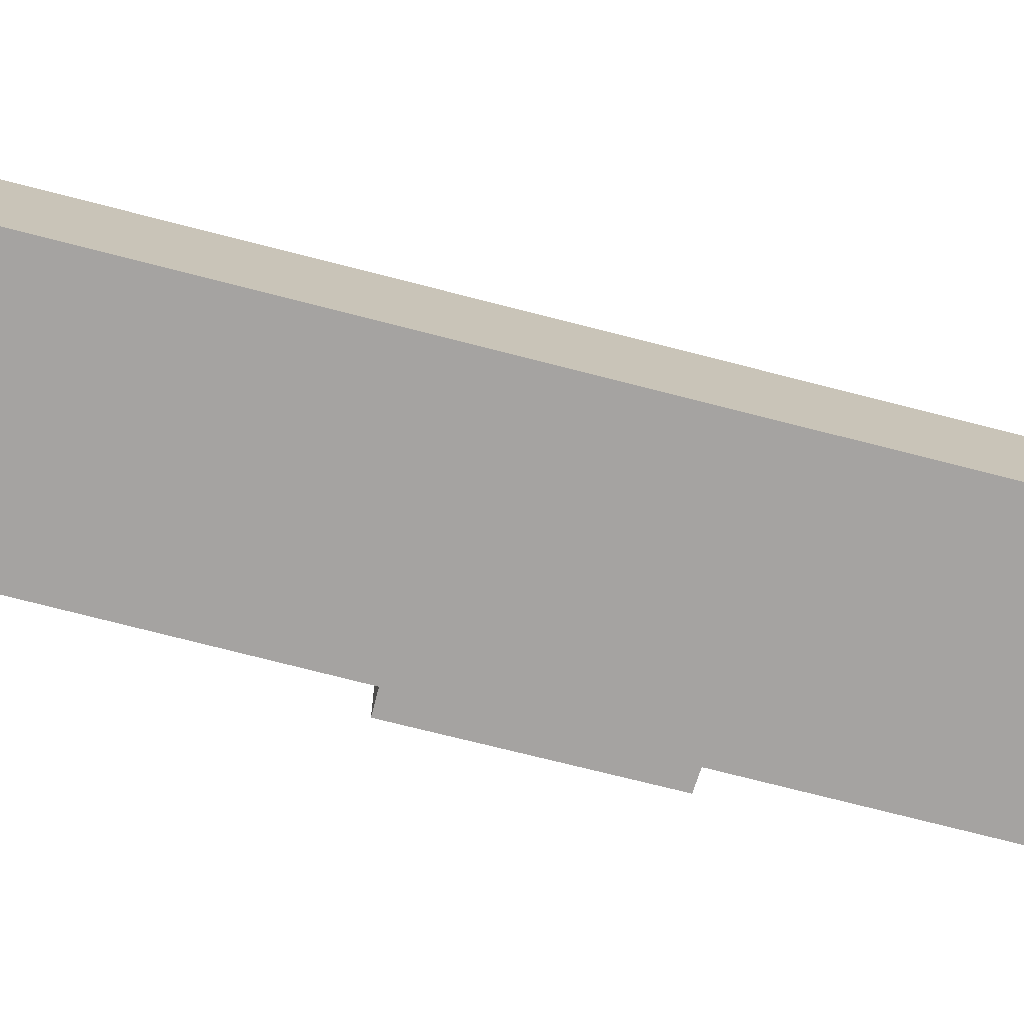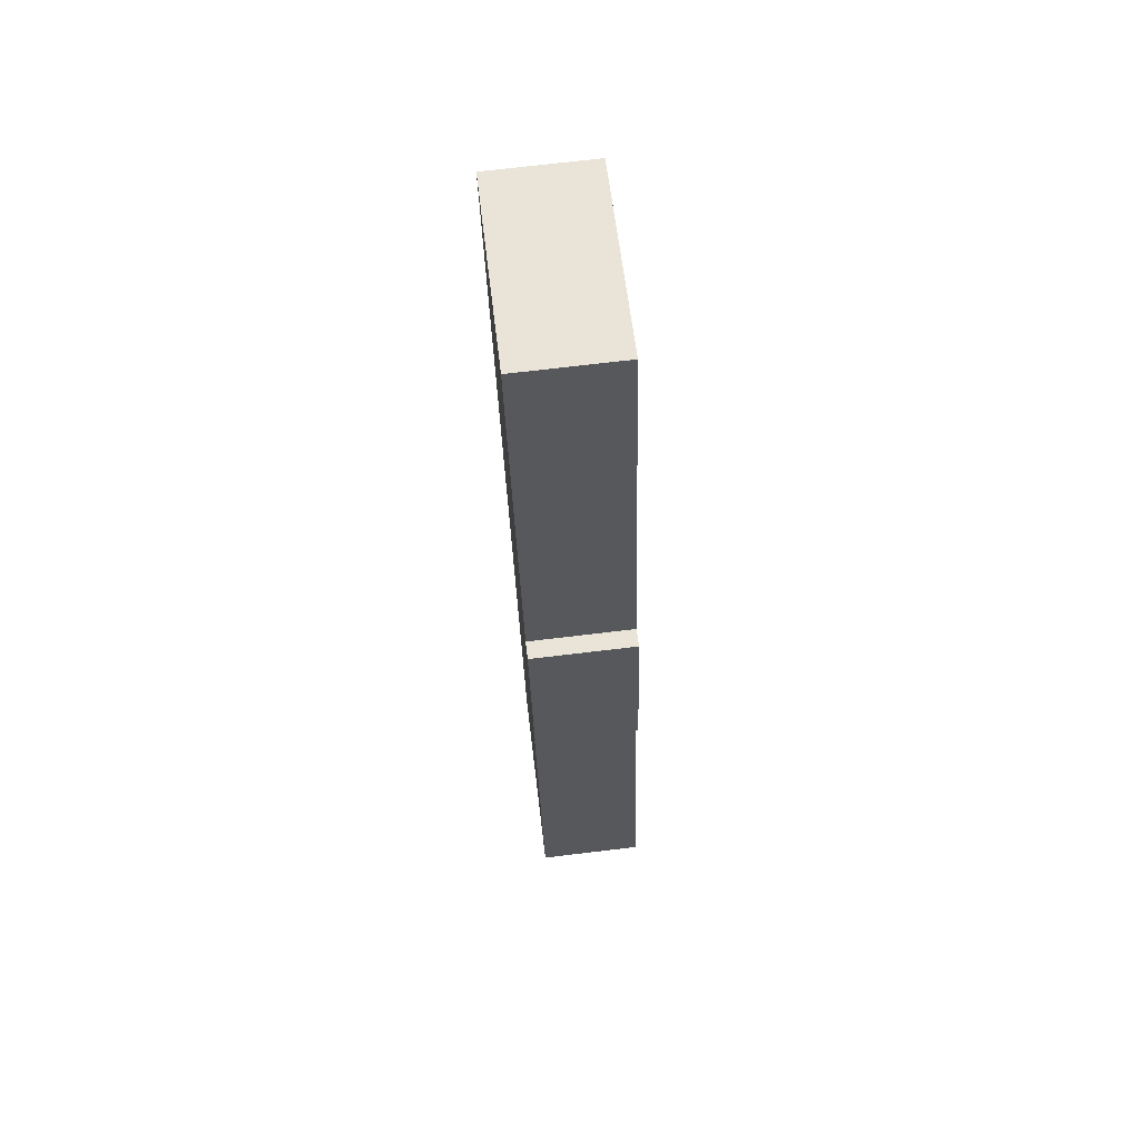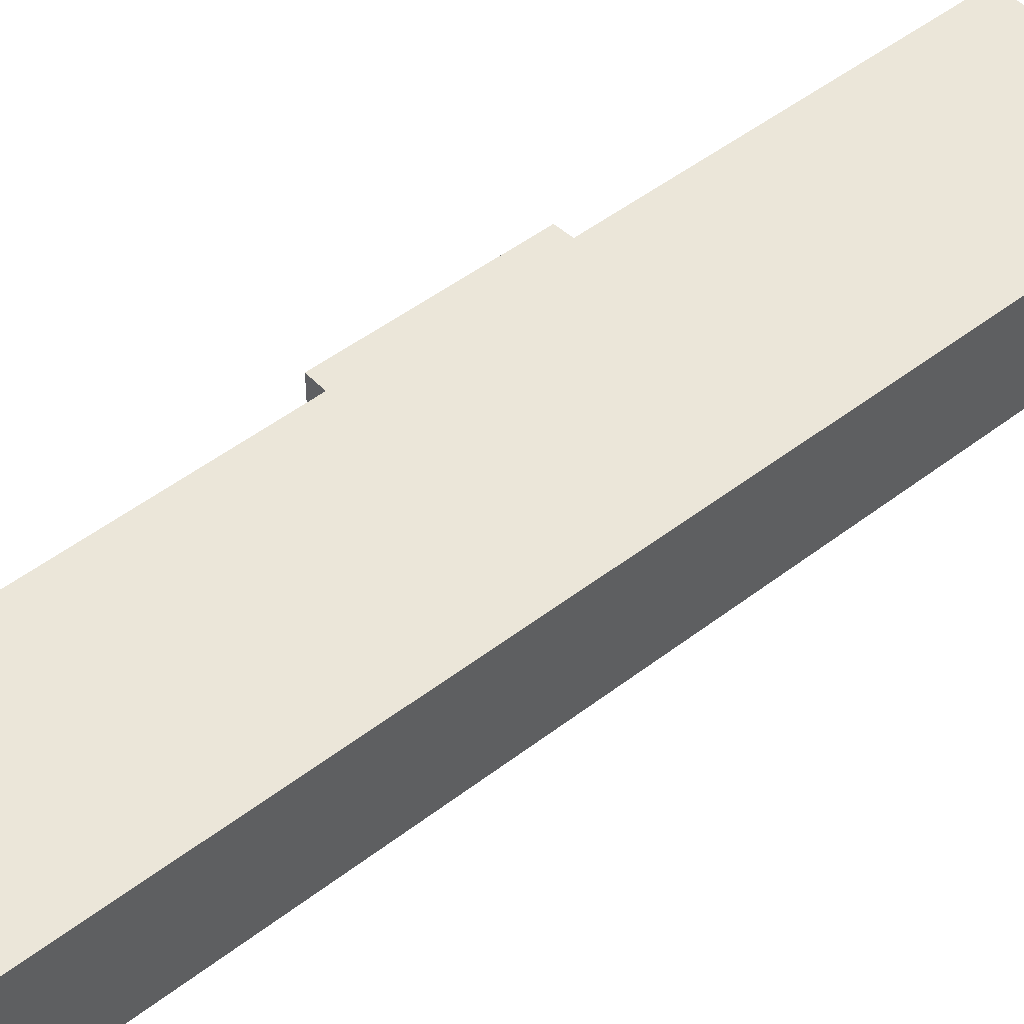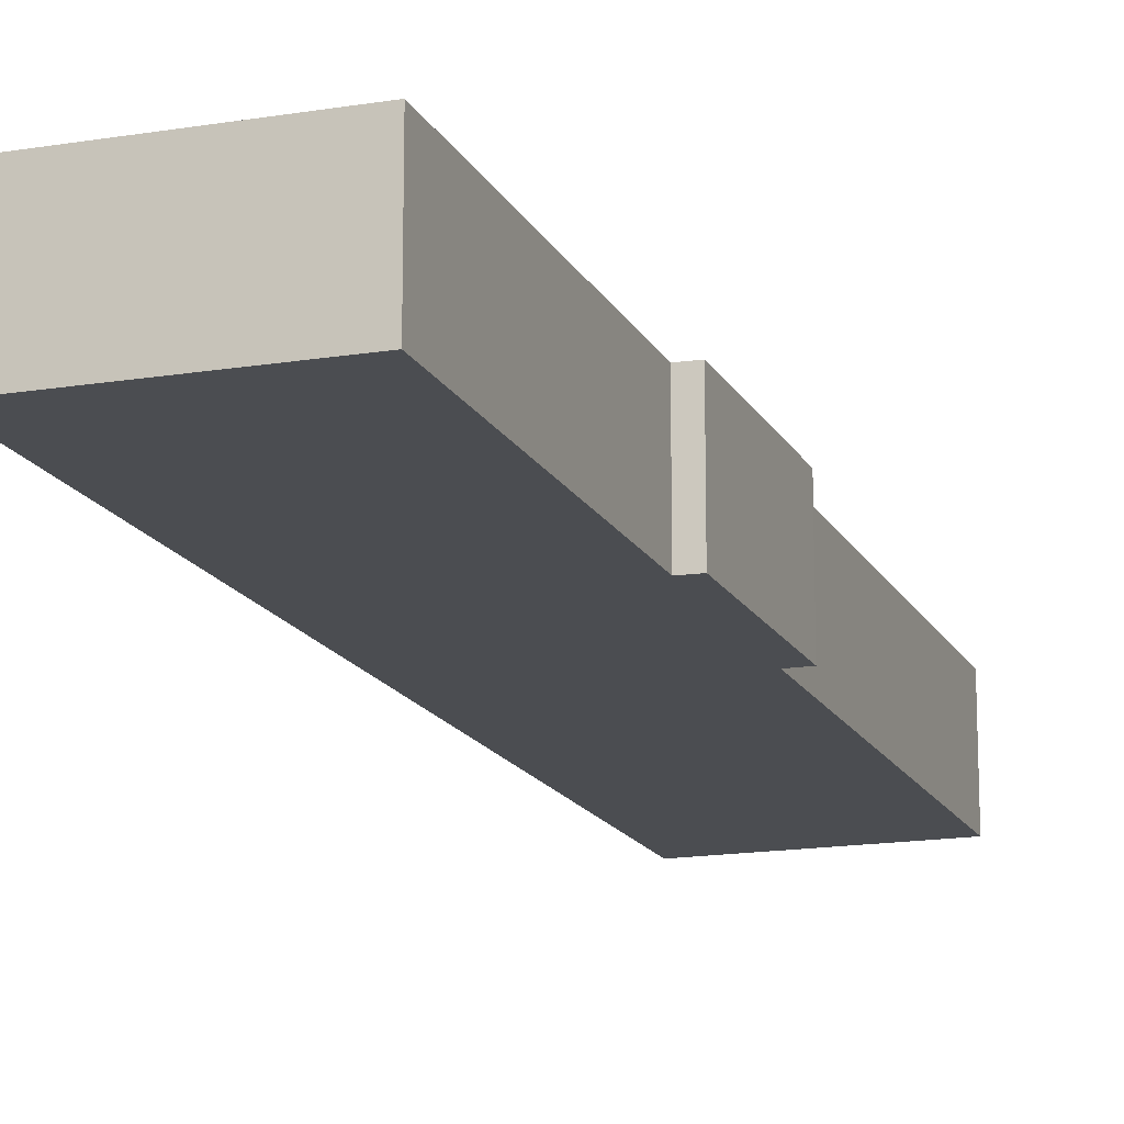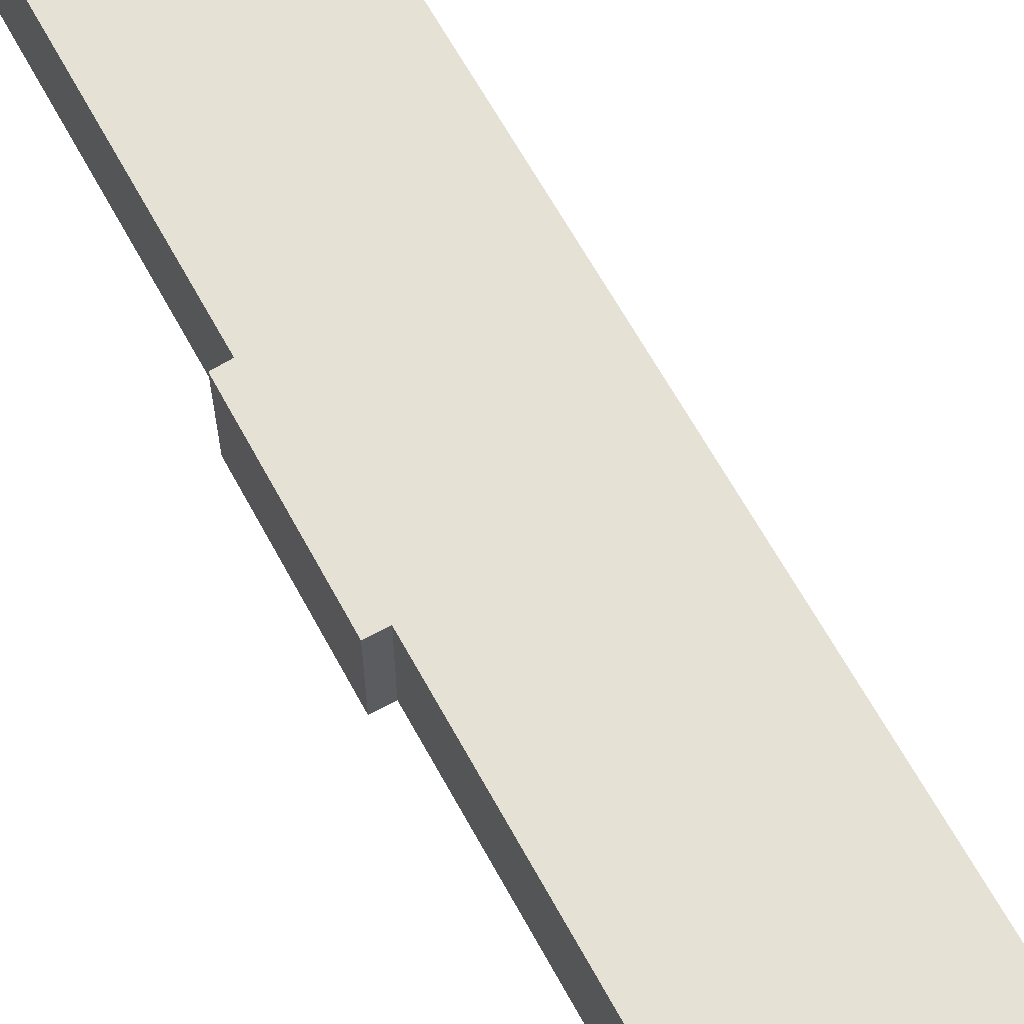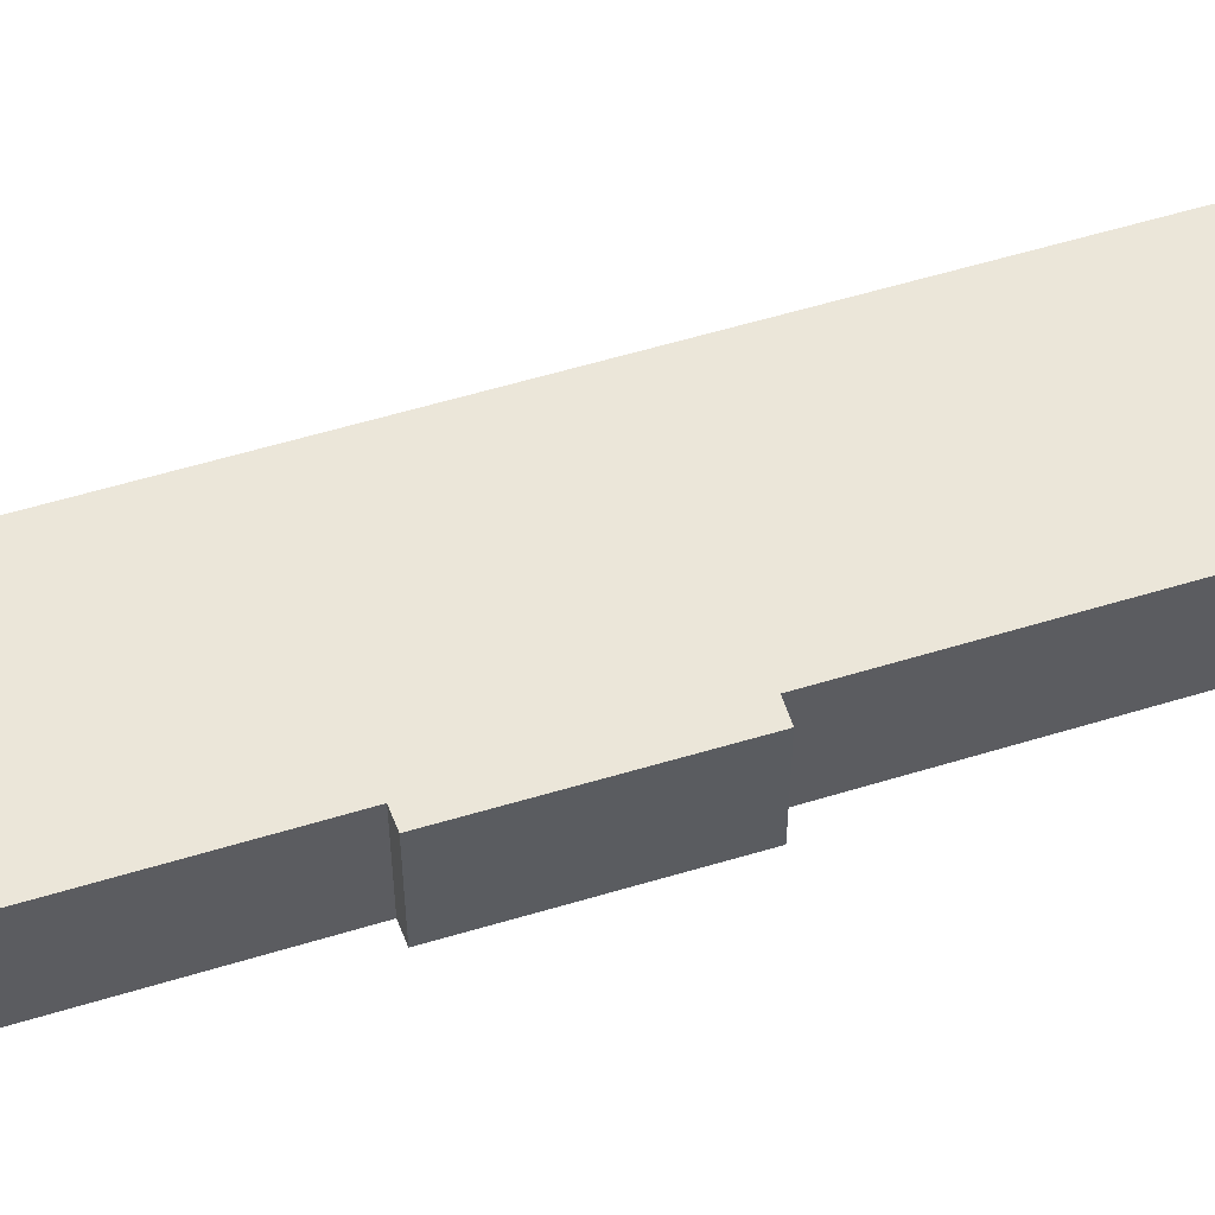
<metadata>
{"format":"obj","ext":"obj","renderer":"f3d","projection":"perspective","resolution":1024,"background":"white","views":[{"elev":-73.1,"azim":87.6,"up":"+Y"},{"elev":72.0,"azim":-96.8,"up":"+Z"},{"elev":48.3,"azim":61.2,"up":"+Y"},{"elev":-15.9,"azim":-148.7,"up":"+Y"},{"elev":64.6,"azim":-16.6,"up":"+Y"},{"elev":56.9,"azim":-95.6,"up":"+Y"}]}
</metadata>
<code>
v  6.937 3.678 -1.532
v  7.093 3.678 32.97
v  13.99 3.678 31.5
v  3.919 3.678 18.16
v  3.279 3.678 18.3
v  2.525 3.678 11.84
v  1.965 3.678 11.99
v  0 3.678 2.252e-16
v  3.279 -1.12e-15 18.3
v  3.919 -1.112e-15 18.16
v  7.093 -2.019e-15 32.97
v  13.99 -1.929e-15 31.5
v  0 0 0
v  2.525 -7.247e-16 11.84
v  1.965 -7.342e-16 11.99
v  6.937 9.381e-17 -1.532
g defaultobject
f 1 2 3
f 2 1 4
f 4 1 5
f 5 1 6
f 5 6 7
f 6 1 8
f 9 4 5
f 4 9 10
f 11 3 2
f 3 11 12
f 10 2 4
f 2 10 11
f 13 6 8
f 6 13 14
f 15 5 7
f 5 15 9
f 12 1 3
f 1 12 16
f 16 8 1
f 8 16 13
f 14 7 6
f 7 14 15
f 11 16 12
f 16 11 10
f 16 10 9
f 16 9 14
f 14 9 15
f 16 14 13

</code>
